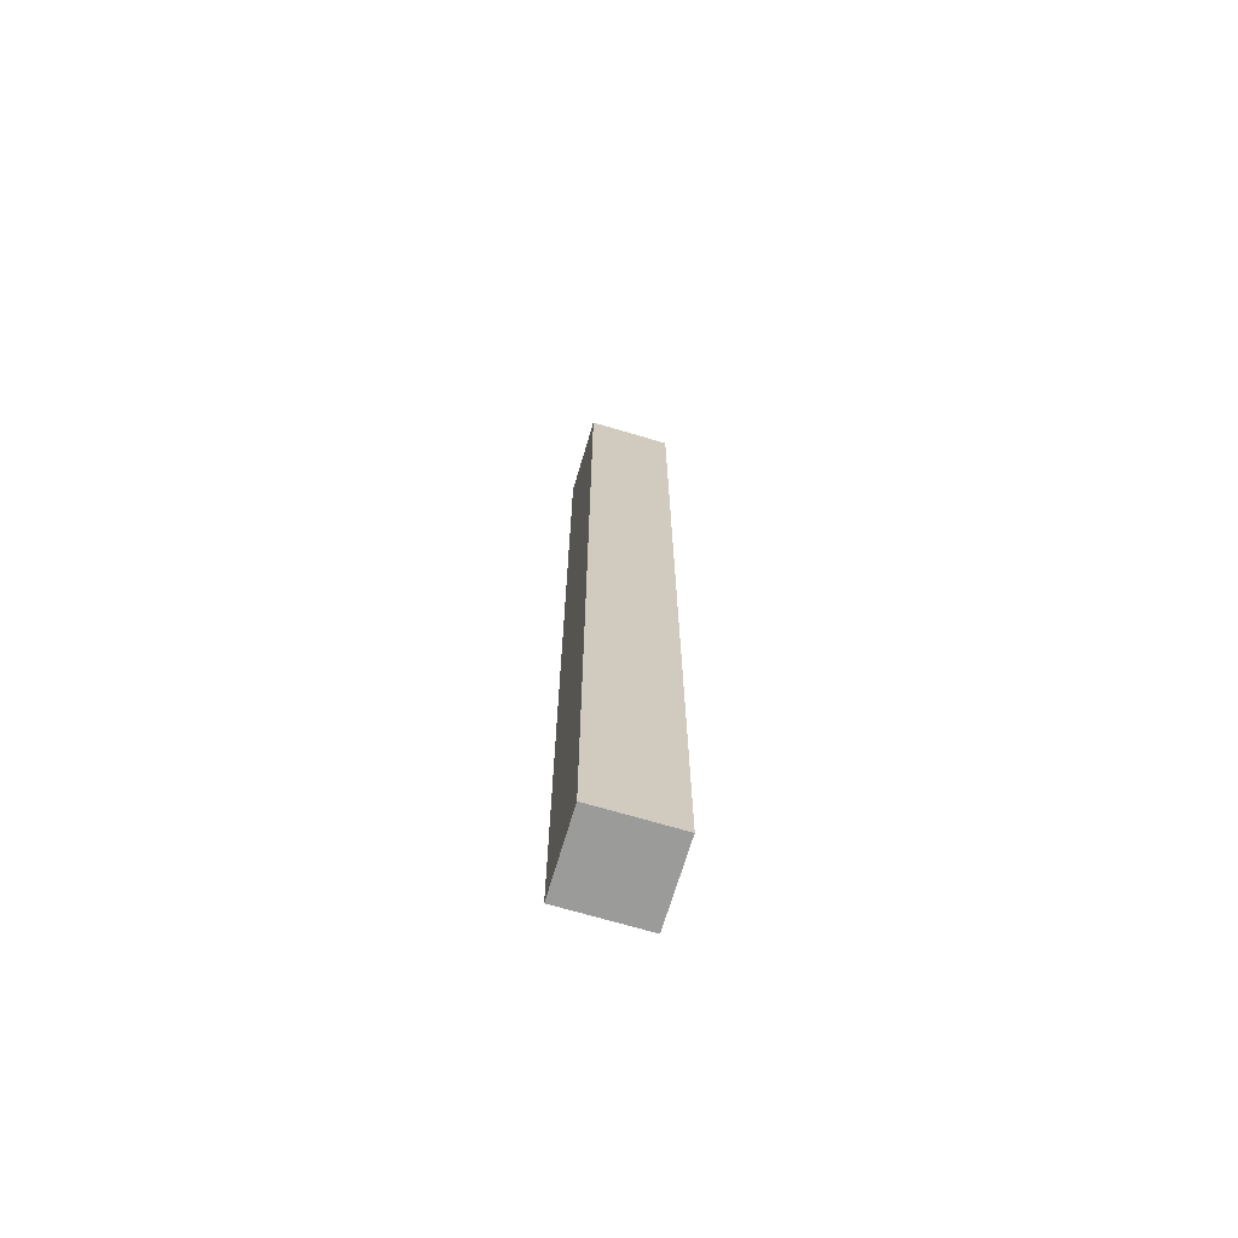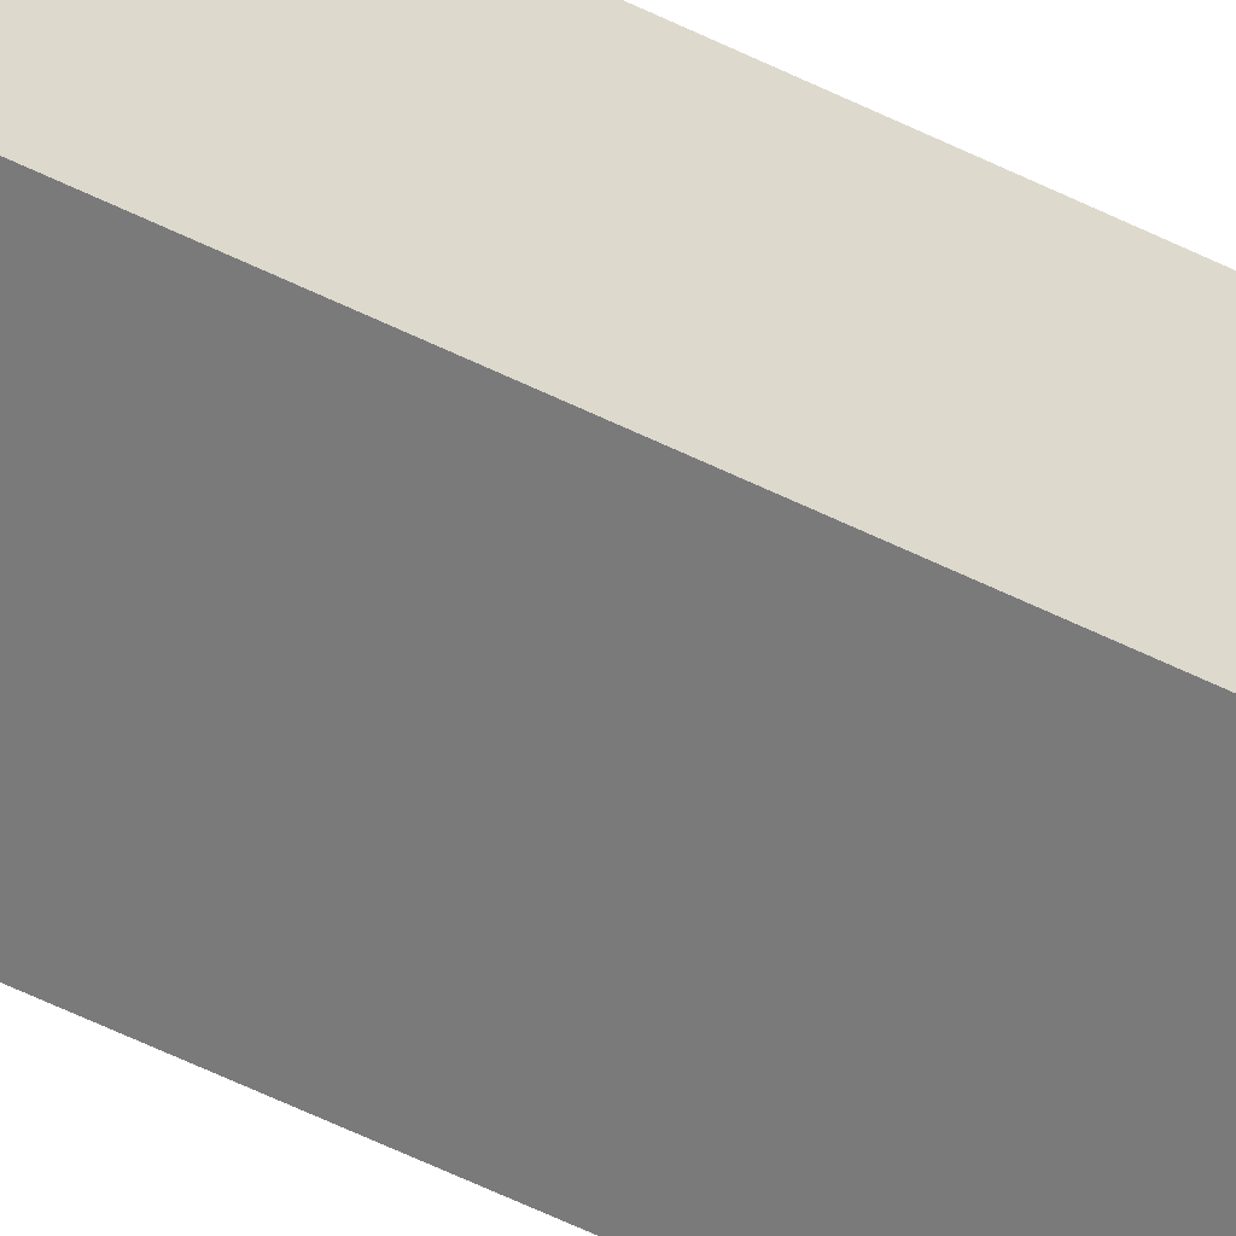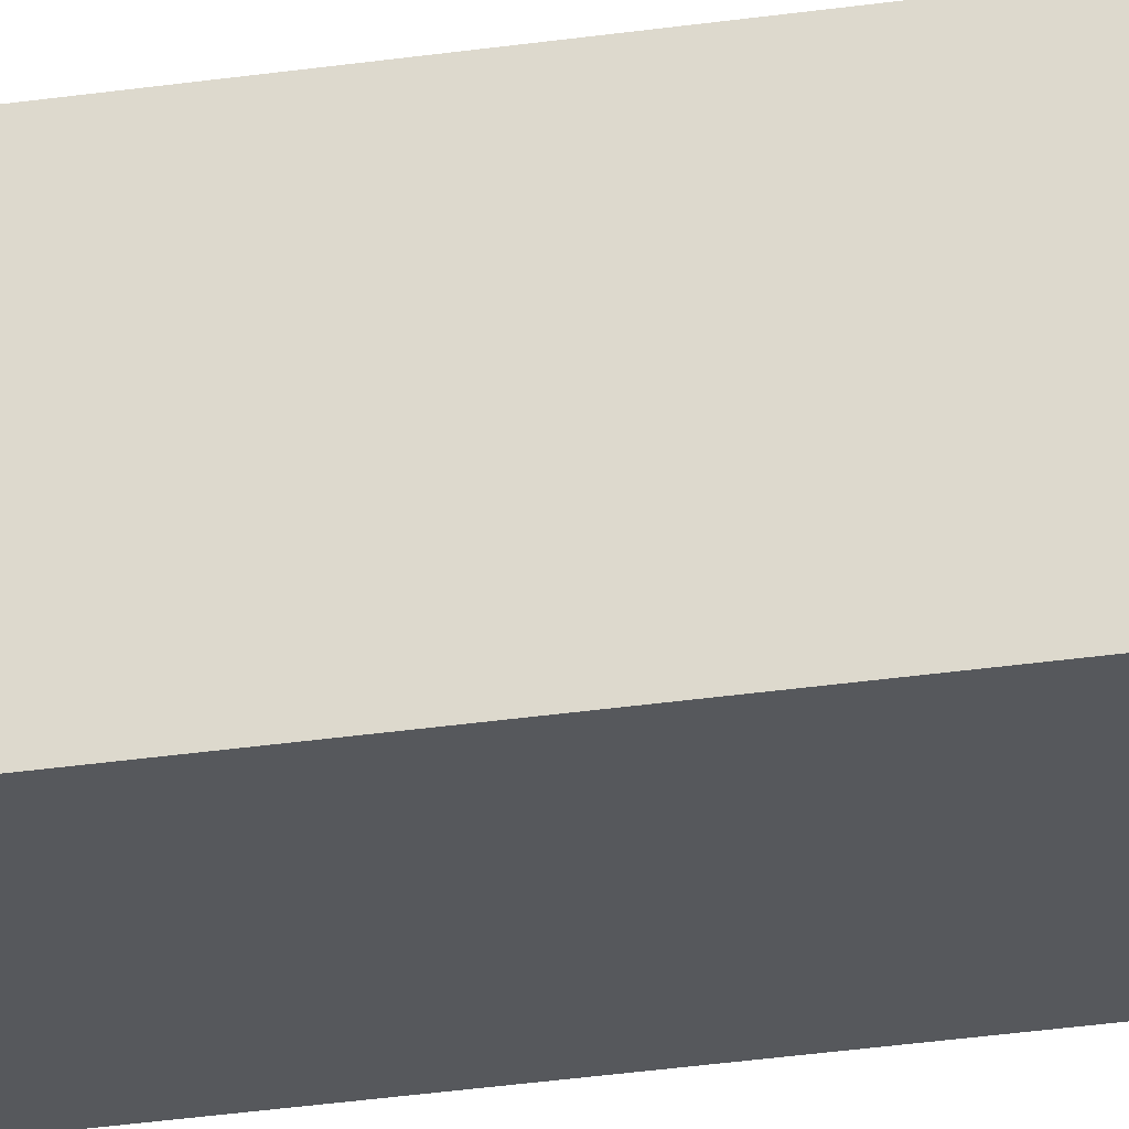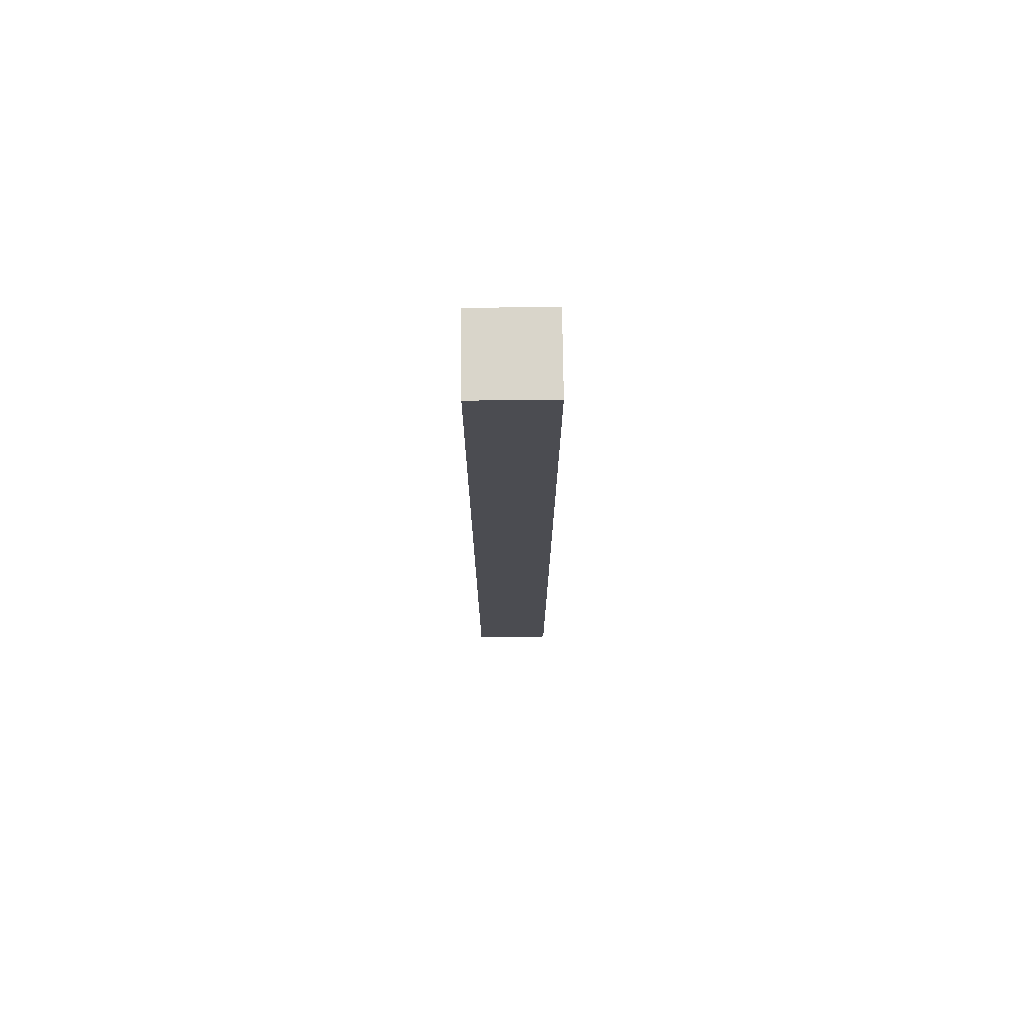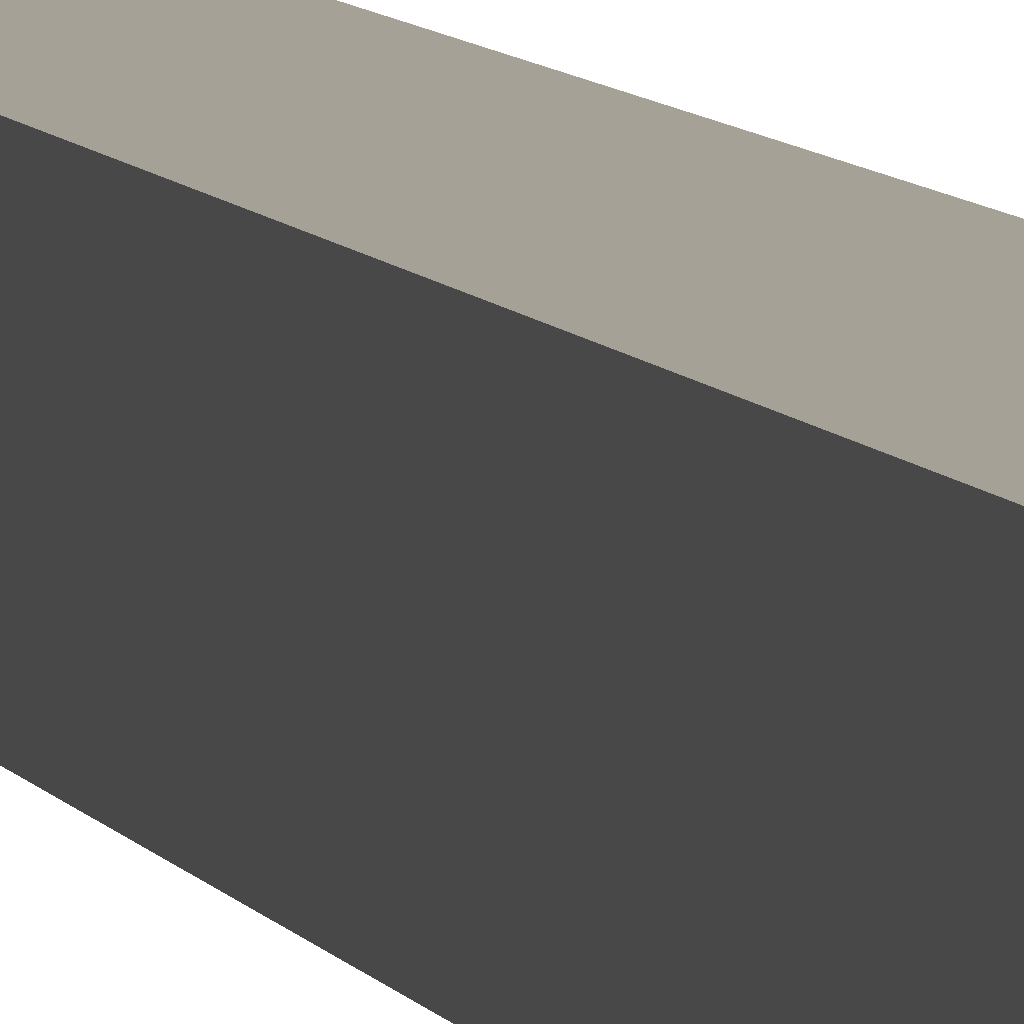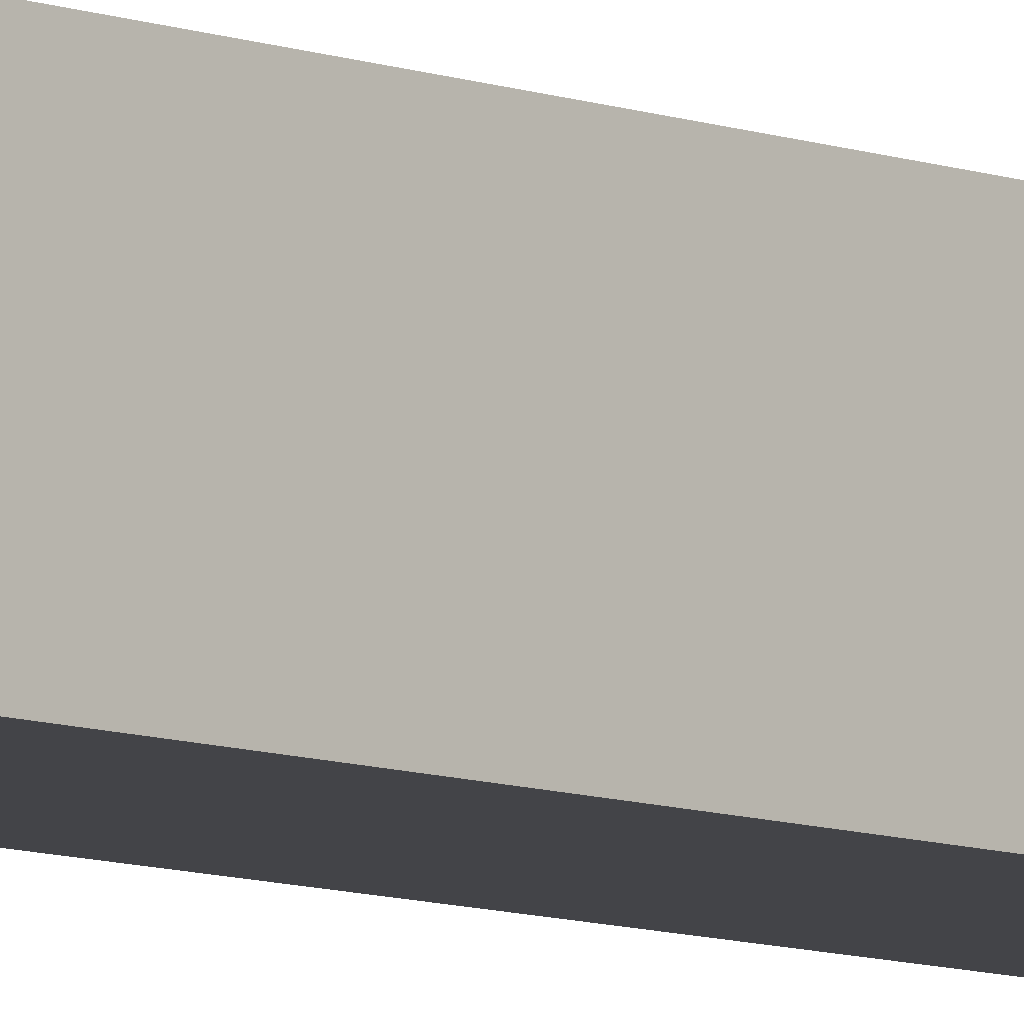
<metadata>
{"format":"obj","ext":"obj","renderer":"f3d","projection":"perspective","resolution":1024,"background":"white","views":[{"elev":-69.6,"azim":163.4,"up":"+Z"},{"elev":-58.1,"azim":63.0,"up":"+Y"},{"elev":-28.1,"azim":-77.0,"up":"+Y"},{"elev":74.6,"azim":179.3,"up":"+Z"},{"elev":6.1,"azim":-13.8,"up":"+Y"},{"elev":-8.3,"azim":-136.6,"up":"+Y"}]}
</metadata>
<code>
g Box1837
v -0.2937 -0.2846 0
v 0.2937 0.2846 0
v -0.2937 0.2846 0
v 0.2937 -0.2846 0
v -0.2937 -0.2846 6.892
v 0.2937 0.2846 6.892
v 0.2937 -0.2846 6.892
v -0.2937 0.2846 6.892
v -0.2937 -0.2846 0
v 0.2937 -0.2846 6.892
v 0.2937 -0.2846 0
v -0.2937 -0.2846 6.892
v 0.2937 -0.2846 0
v 0.2937 0.2846 6.892
v 0.2937 0.2846 0
v 0.2937 -0.2846 6.892
v 0.2937 0.2846 0
v -0.2937 0.2846 6.892
v -0.2937 0.2846 0
v 0.2937 0.2846 6.892
v -0.2937 0.2846 0
v -0.2937 -0.2846 6.892
v -0.2937 -0.2846 0
v -0.2937 0.2846 6.892
g Box1837_0
f 3 2 1
f 4 1 2
f 7 6 5
f 8 5 6
f 11 10 9
f 12 9 10
f 15 14 13
f 16 13 14
f 19 18 17
f 20 17 18
f 23 22 21
f 24 21 22

</code>
